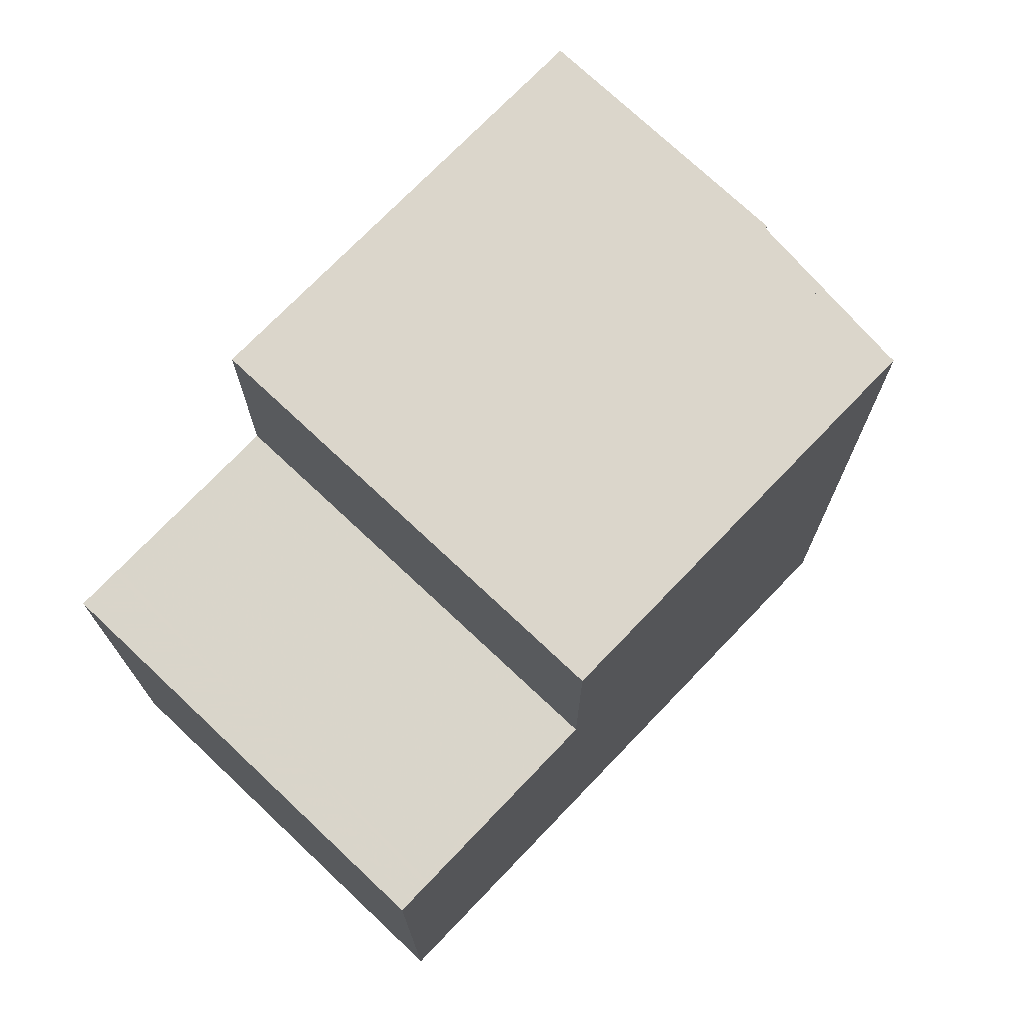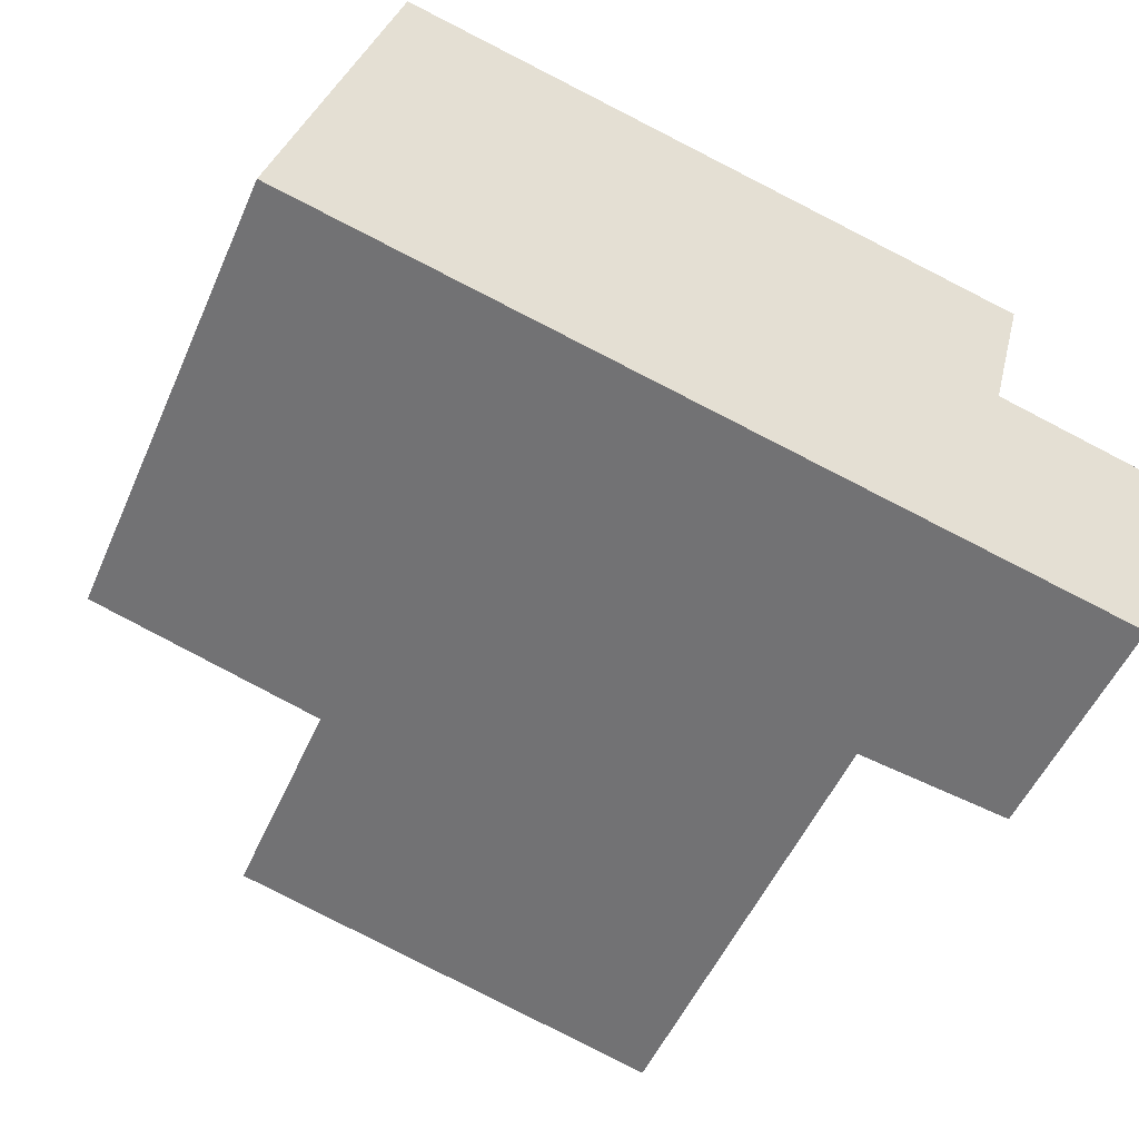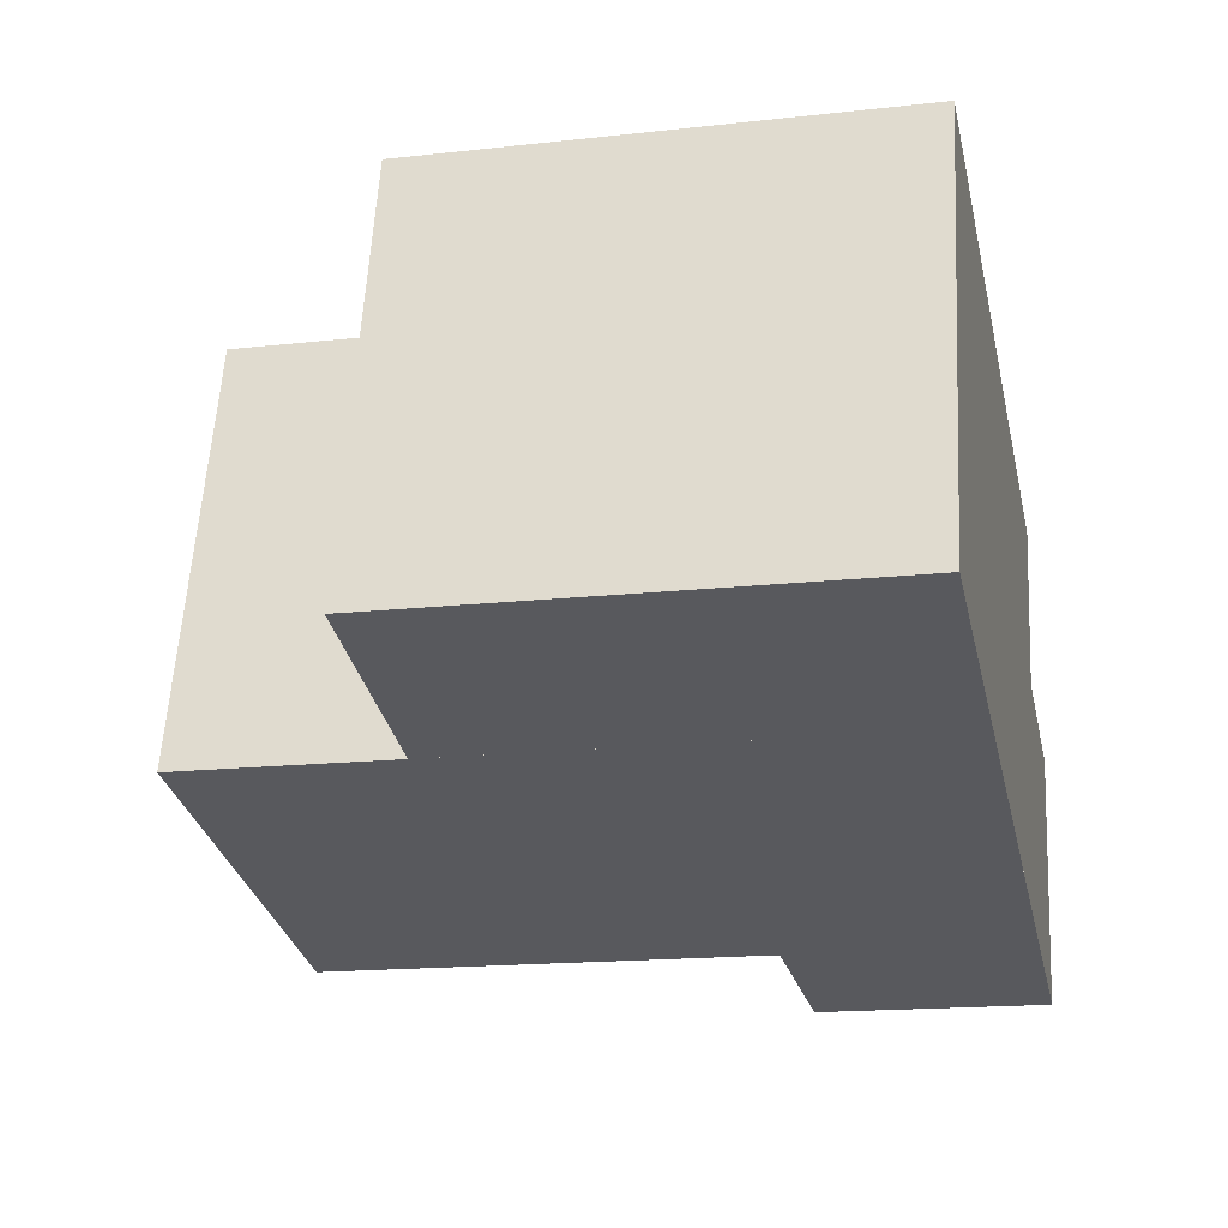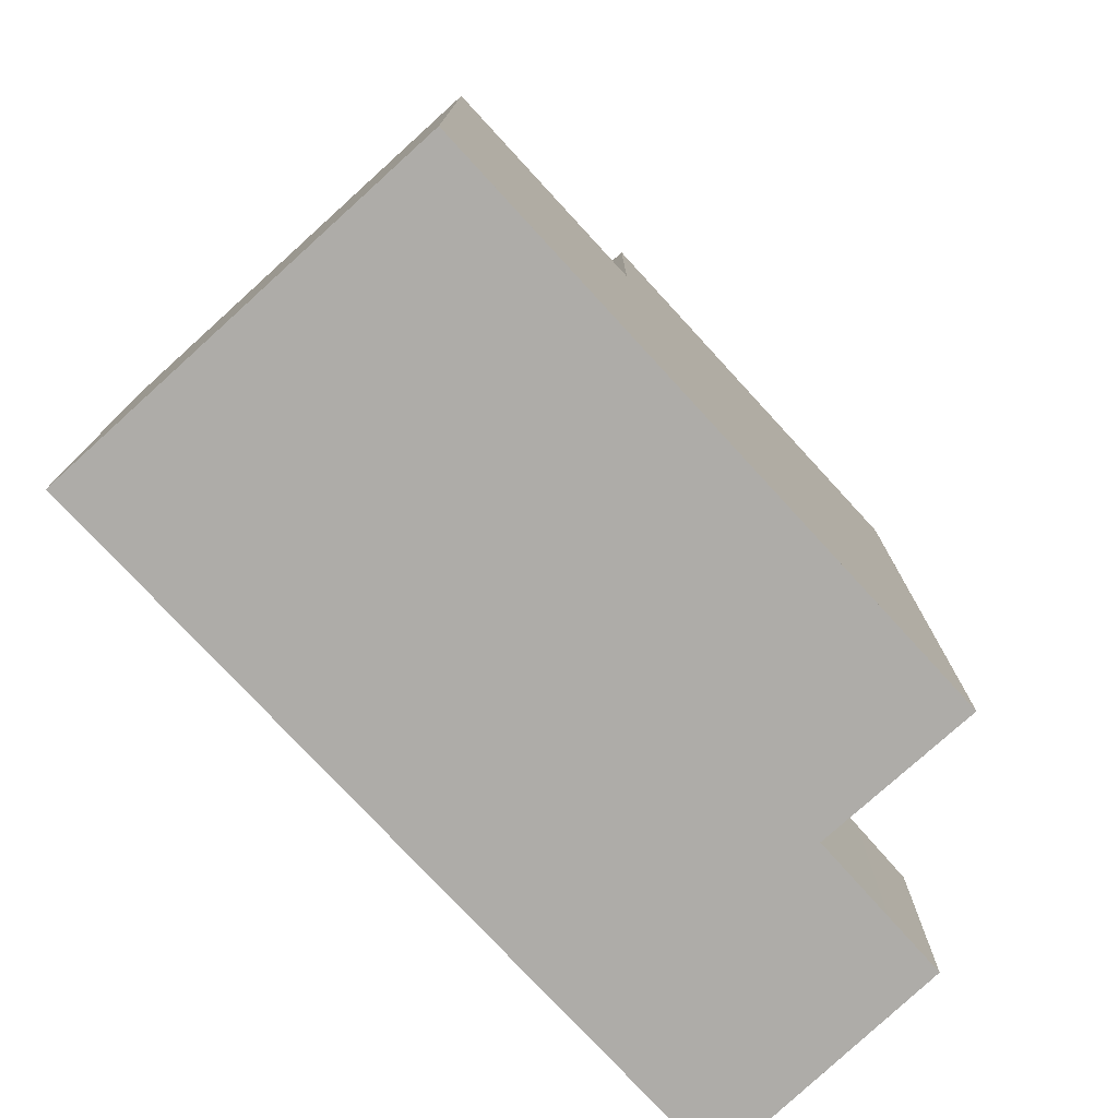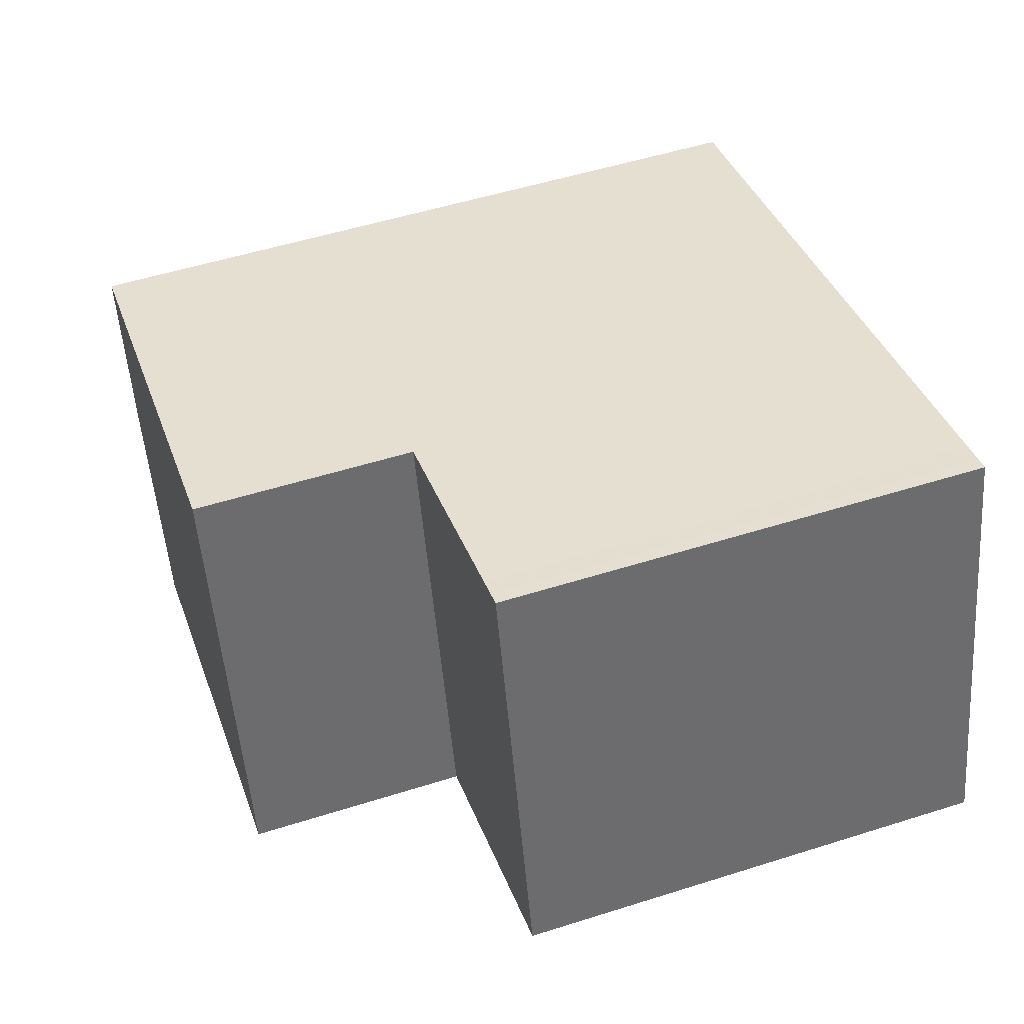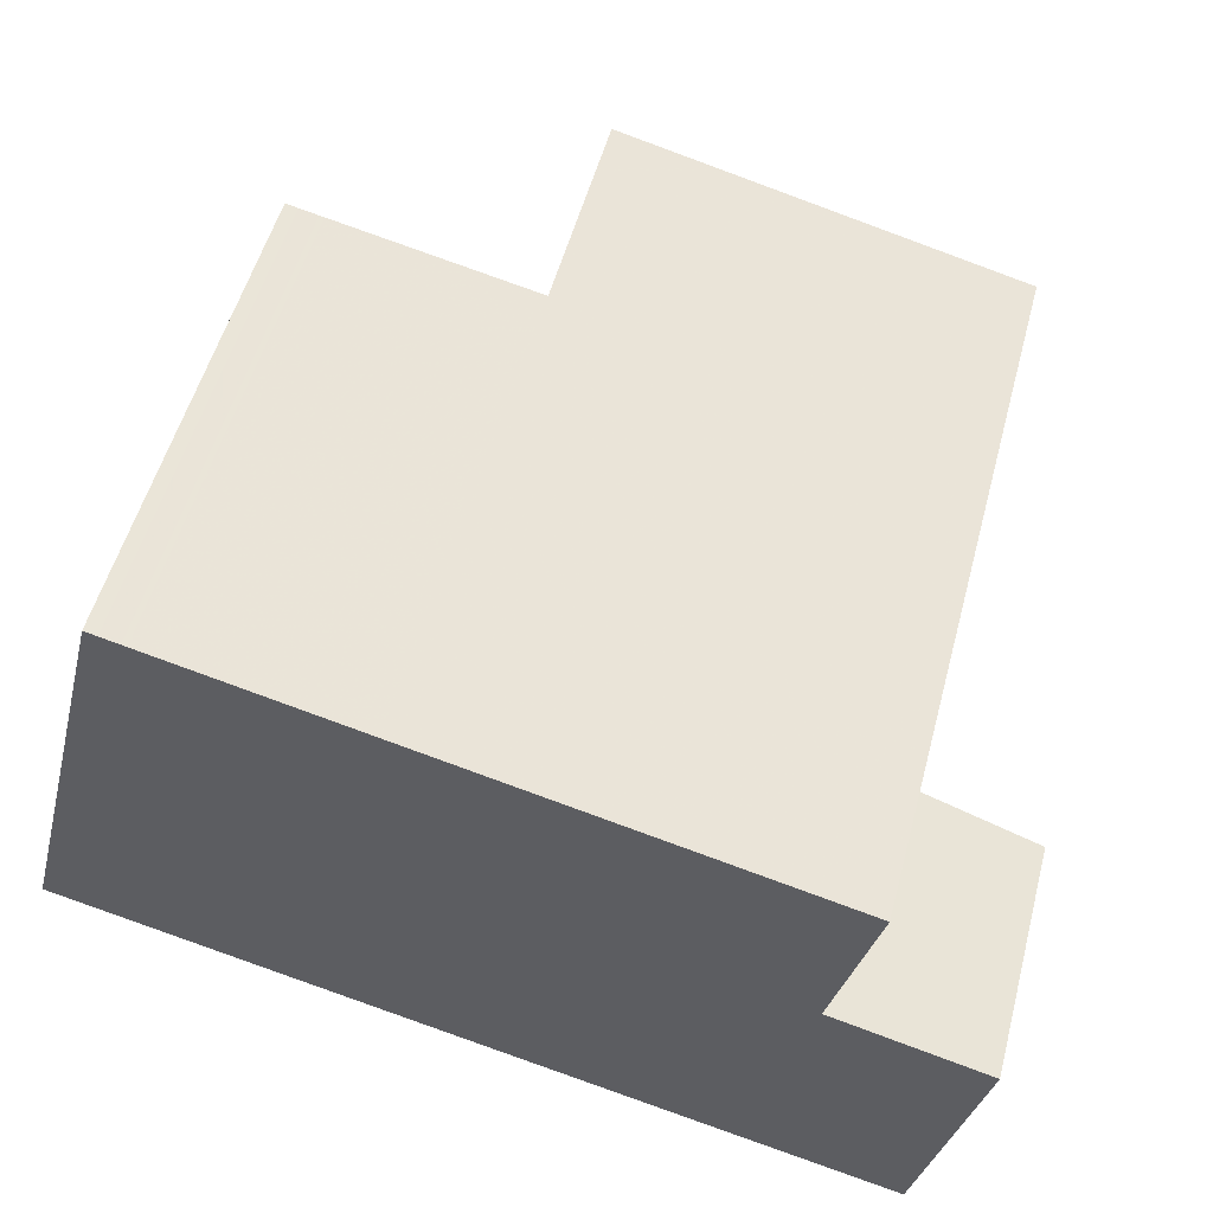
<metadata>
{"format":"obj","ext":"obj","renderer":"f3d","projection":"perspective","resolution":1024,"background":"white","views":[{"elev":73.3,"azim":147.6,"up":"+Z"},{"elev":-52.3,"azim":156.6,"up":"+Y"},{"elev":-16.5,"azim":102.8,"up":"+Y"},{"elev":-76.8,"azim":146.4,"up":"+Z"},{"elev":52.0,"azim":71.1,"up":"+Y"},{"elev":53.0,"azim":-165.2,"up":"+Y"}]}
</metadata>
<code>
v -1993 -2665 8.203
v -1993 -2663 8.188
v -1986 -2661 5.581
v -1985 -2666 5.585
v -1995 -2665 2.735
v -1994 -2668 2.725
v -1993 -2663 8.188
v -1992 -2668 8.228
v -1993 -2665 8.204
v -1987 -2666 8.225
v -1989 -2662 8.186
v -1993 -2665 8.204
v -1992 -2668 8.228
v -1989 -2661 8.186
v -1987 -2666 8.225
v -1989 -2661 5.637
v -1987 -2666 5.641
v -1986 -2661 5.584
v -1985 -2666 5.588
v -1986 -2661 5.581
v -1986 -2661 5.584
v -1989 -2662 5.637
v -1985 -2666 5.596
v -1986 -2661 5.59
v -1986 -2661 5.59
v -1992 -2668 5.742
v -1993 -2665 5.74
v -1987 -2666 5.641
v -1989 -2661 5.637
v -1993 -2668 2.782
v -1994 -2665 2.793
v -1993 -2668 2.782
v -1994 -2668 2.725
v -1992 -2668 2.847
v -1993 -2665 2.852
v -1989 -2662 8.186
v -1989 -2662 5.637
v -1993 -2665 2.852
v -1992 -2668 2.847
v -1992 -2668 2.847
v -1989 -2661 8.186
v -1987 -2666 8.225
v -1992 -2668 8.227
v -1992 -2668 5.742
v -1992 -2668 8.227
v -1985 -2666 5.585
v -1985 -2666 5.588
v -1985 -2666 5.596
v -1987 -2666 5.641
v -1992 -2668 2.847
v -1987 -2666 8.225
v -1987 -2666 5.641
v -1985 -2666 5.595
v -1985 -2666 5.595
v -1986 -2661 5.589
v -1986 -2661 5.589
v -1993 -2665 8.206
v -1988 -2664 8.204
v -1986 -2663 5.592
v -1986 -2663 5.593
v -1993 -2665 8.206
v -1993 -2665 5.74
v -1985 -2663 5.583
v -1985 -2663 5.586
v -1988 -2664 5.639
v -1993 -2665 2.852
v -1993 -2665 2.852
v -1994 -2665 2.792
v -1995 -2665 2.734
v -1988 -2664 8.204
v -1988 -2664 5.639
v -1994 -2668 2.729
v -1995 -2665 2.738
v -1995 -2665 2.739
v -1994 -2668 2.728
v -1993 -2663 8.188
v -1993 -2665 8.203
v -1993 -2665 0
v -1993 -2663 0
v -1989 -2661 8.186
v -1993 -2663 8.188
v -1993 -2663 0
v -1989 -2661 0
v -1986 -2661 5.581
v -1986 -2661 5.581
v -1986 -2661 0
v -1986 -2661 0
v -1985 -2666 5.588
v -1985 -2666 5.585
v -1985 -2666 8.882e-16
v -1985 -2666 8.882e-16
v -1995 -2665 2.739
v -1995 -2665 2.735
v -1995 -2665 0
v -1995 -2665 0
v -1994 -2668 2.725
v -1994 -2668 2.725
v -1994 -2668 4.441e-16
v -1994 -2668 0
v -1993 -2663 8.188
v -1993 -2663 8.188
v -1993 -2663 0
v -1993 -2663 0
v -1993 -2665 8.203
v -1993 -2665 8.204
v -1993 -2665 0
v -1993 -2665 0
v -1992 -2668 8.228
v -1987 -2666 8.225
v -1987 -2666 0
v -1992 -2668 0
v -1986 -2661 5.59
v -1989 -2661 5.637
v -1989 -2661 0
v -1986 -2661 0
v -1986 -2661 5.581
v -1986 -2661 5.584
v -1986 -2661 0
v -1986 -2661 0
v -1985 -2666 5.595
v -1985 -2666 5.588
v -1985 -2666 8.882e-16
v -1985 -2666 0
v -1985 -2663 5.583
v -1986 -2661 5.581
v -1986 -2661 0
v -1985 -2663 -8.882e-16
v -1987 -2666 5.641
v -1985 -2666 5.596
v -1985 -2666 0
v -1987 -2666 -8.882e-16
v -1986 -2661 5.589
v -1986 -2661 5.59
v -1986 -2661 0
v -1986 -2661 0
v -1994 -2668 2.728
v -1993 -2668 2.782
v -1993 -2668 4.441e-16
v -1994 -2668 0
v -1993 -2665 2.852
v -1994 -2665 2.793
v -1994 -2665 0
v -1993 -2665 -4.441e-16
v -1995 -2665 2.734
v -1994 -2668 2.725
v -1994 -2668 0
v -1995 -2665 0
v -1993 -2668 2.782
v -1992 -2668 2.847
v -1992 -2668 0
v -1993 -2668 4.441e-16
v -1985 -2666 5.585
v -1985 -2666 5.585
v -1985 -2666 0
v -1985 -2666 8.882e-16
v -1985 -2666 5.596
v -1985 -2666 5.595
v -1985 -2666 0
v -1985 -2666 0
v -1986 -2661 5.584
v -1986 -2661 5.589
v -1986 -2661 0
v -1986 -2661 0
v -1985 -2666 5.585
v -1985 -2663 5.583
v -1985 -2663 -8.882e-16
v -1985 -2666 0
v -1995 -2665 2.735
v -1995 -2665 2.734
v -1995 -2665 0
v -1995 -2665 0
v -1994 -2665 2.793
v -1995 -2665 2.739
v -1995 -2665 0
v -1994 -2665 0
v -1994 -2668 2.725
v -1994 -2668 2.728
v -1994 -2668 0
v -1994 -2668 4.441e-16
v -1995 -2665 0
v -1993 -2665 0
v -1993 -2663 0
v -1986 -2661 0
v -1985 -2666 0
v -1994 -2668 0
f 62 27 12 61
f 37 29 14 36
f 42 10 8 45
f 56 18 21 55
f 21 18 3 20
f 64 21 20 63
f 59 55 21 64
f 65 22 24 60
f 24 22 16 25
f 66 35 27 62
f 68 31 38 67
f 74 31 68 73
f 72 32 30 75
f 40 30 32 39
f 71 37 36 70
f 11 7 2 41
f 43 13 26 44
f 58 42 45 57
f 46 4 19 47
f 54 47 19 53
f 48 23 17 49
f 44 26 34 50
f 51 15 28 52
f 53 23 48 54
f 55 24 25 56
f 60 24 55 59
f 57 9 1 7 11 58
f 59 54 48 60
f 61 43 44 62
f 63 46 47 64
f 64 47 54 59
f 60 48 49 65
f 62 44 50 66
f 67 39 32 68
f 73 68 32 72
f 70 51 52 71
f 72 33 69 73
f 73 69 5 74
f 75 6 33 72
f 77 78 79 76
f 81 82 83 80
f 85 86 87 84
f 89 90 91 88
f 93 94 95 92
f 97 98 99 96
f 101 102 103 100
f 105 106 107 104
f 109 110 111 108
f 113 114 115 112
f 117 118 119 116
f 121 122 123 120
f 125 126 127 124
f 129 130 131 128
f 133 134 135 132
f 137 138 139 136
f 141 142 143 140
f 145 146 147 144
f 149 150 151 148
f 153 154 155 152
f 157 158 159 156
f 161 162 163 160
f 165 166 167 164
f 169 170 171 168
f 173 174 175 172
f 177 178 179 176
f 181 182 183 184 185 180

</code>
